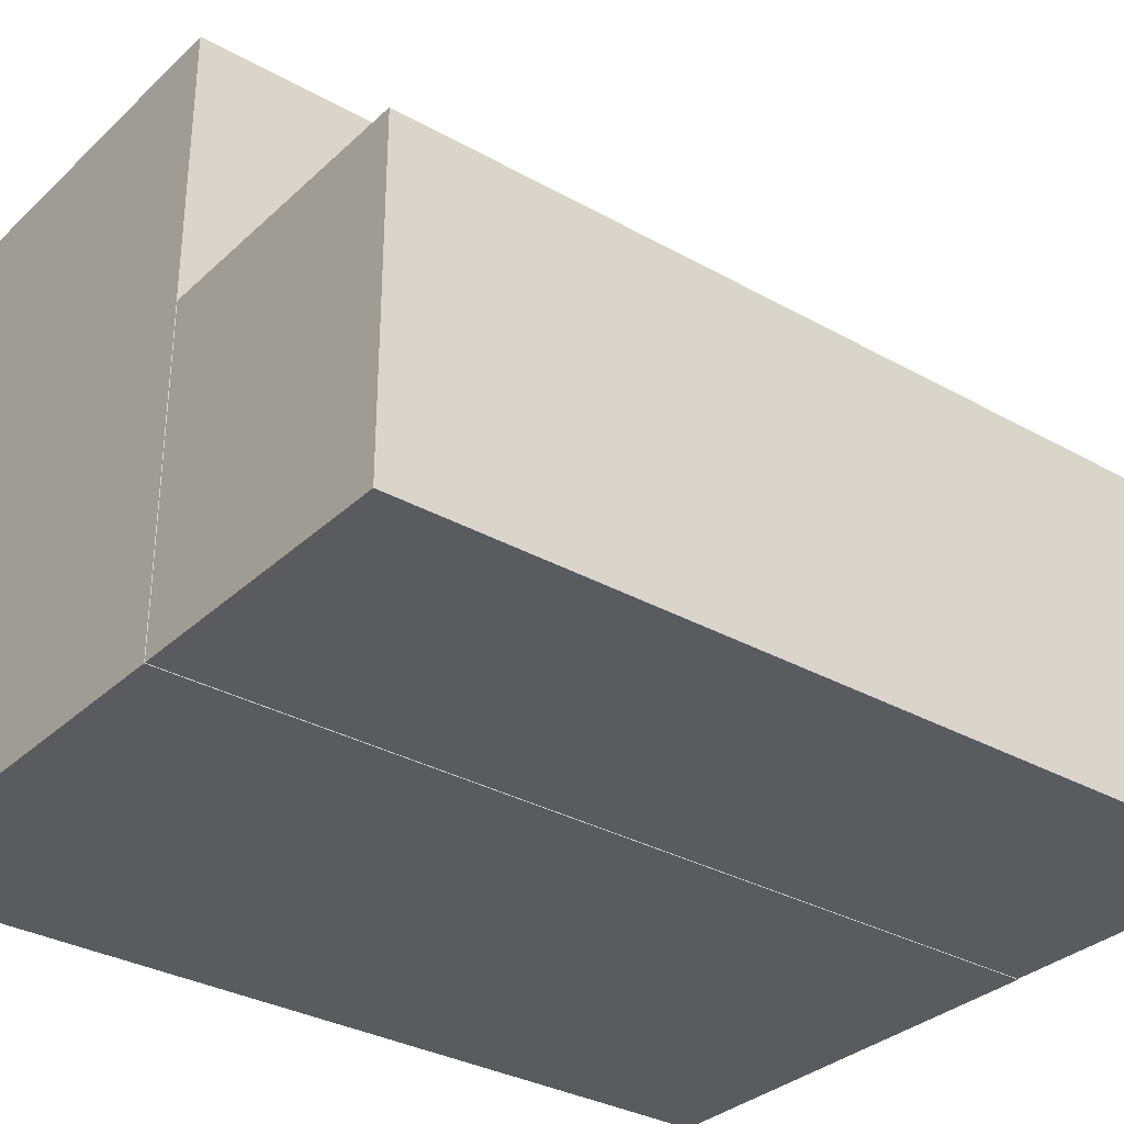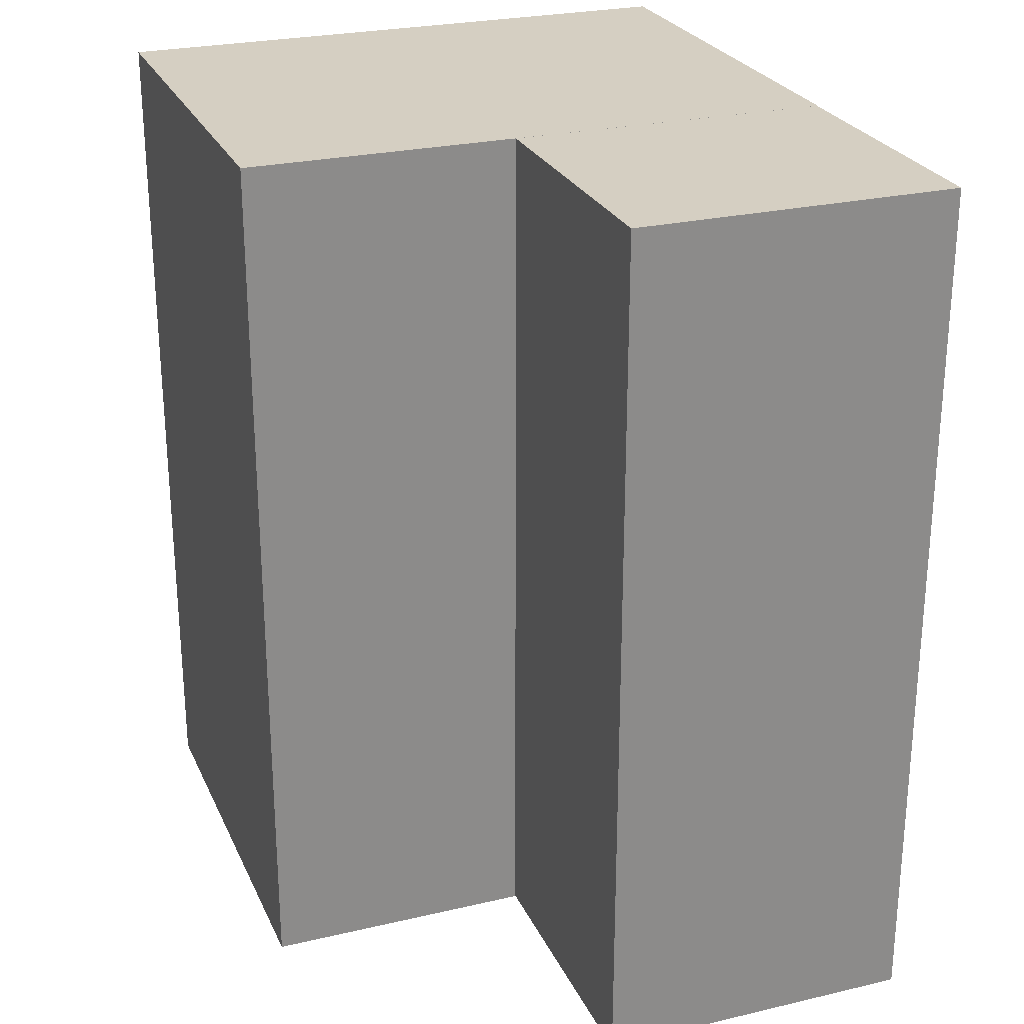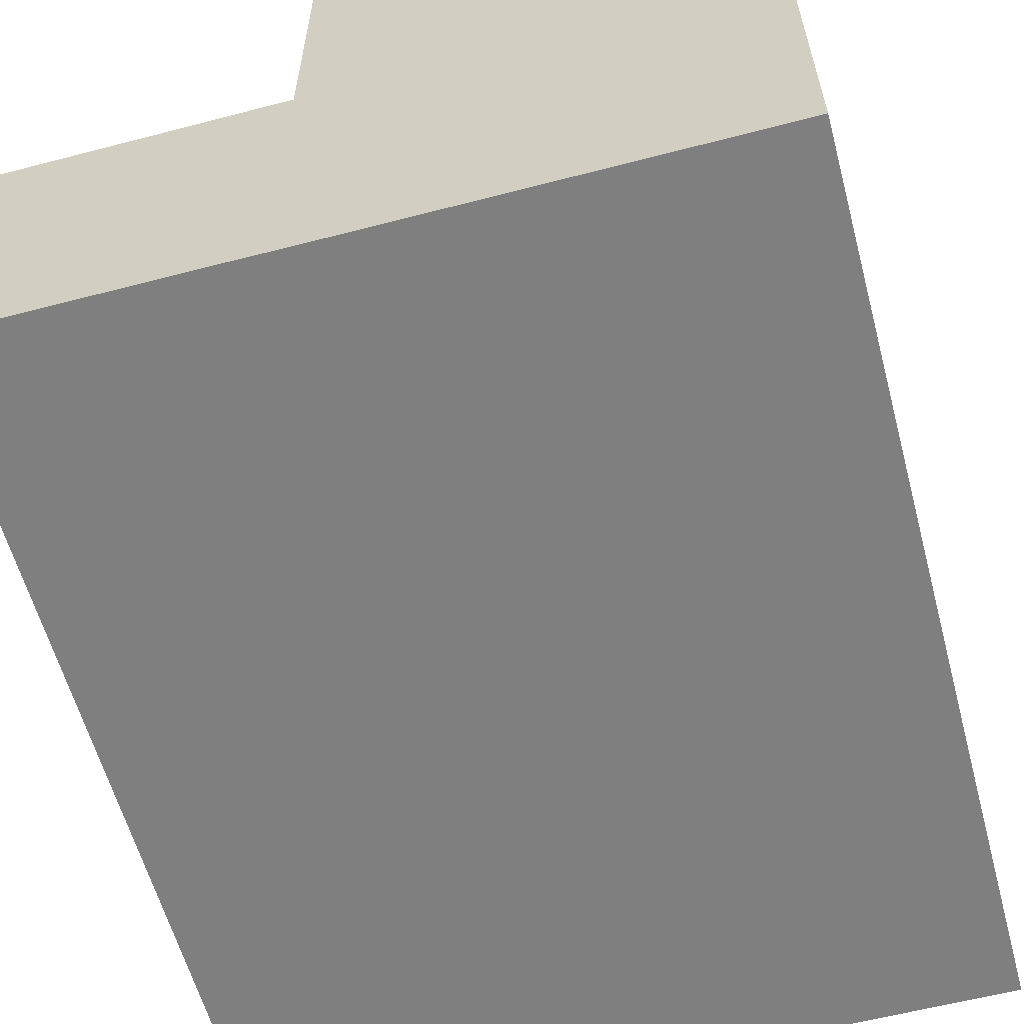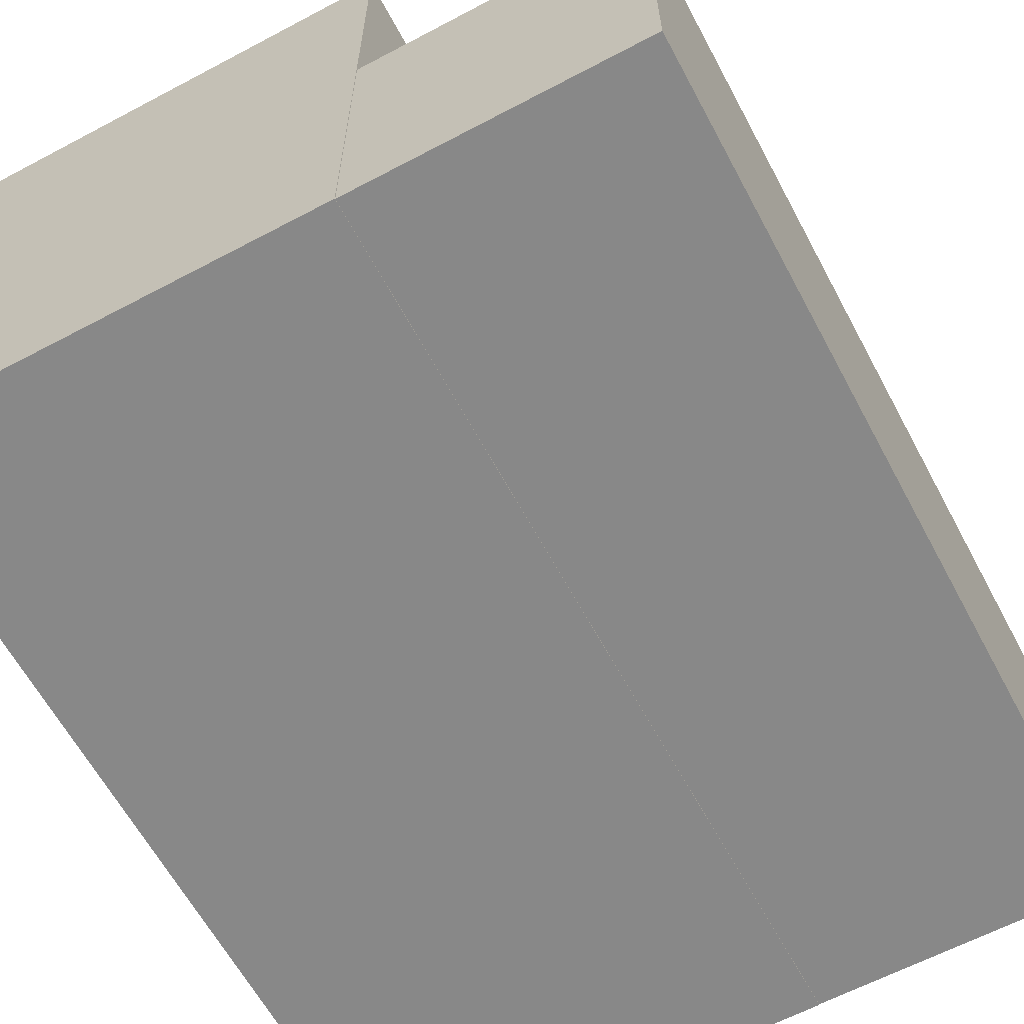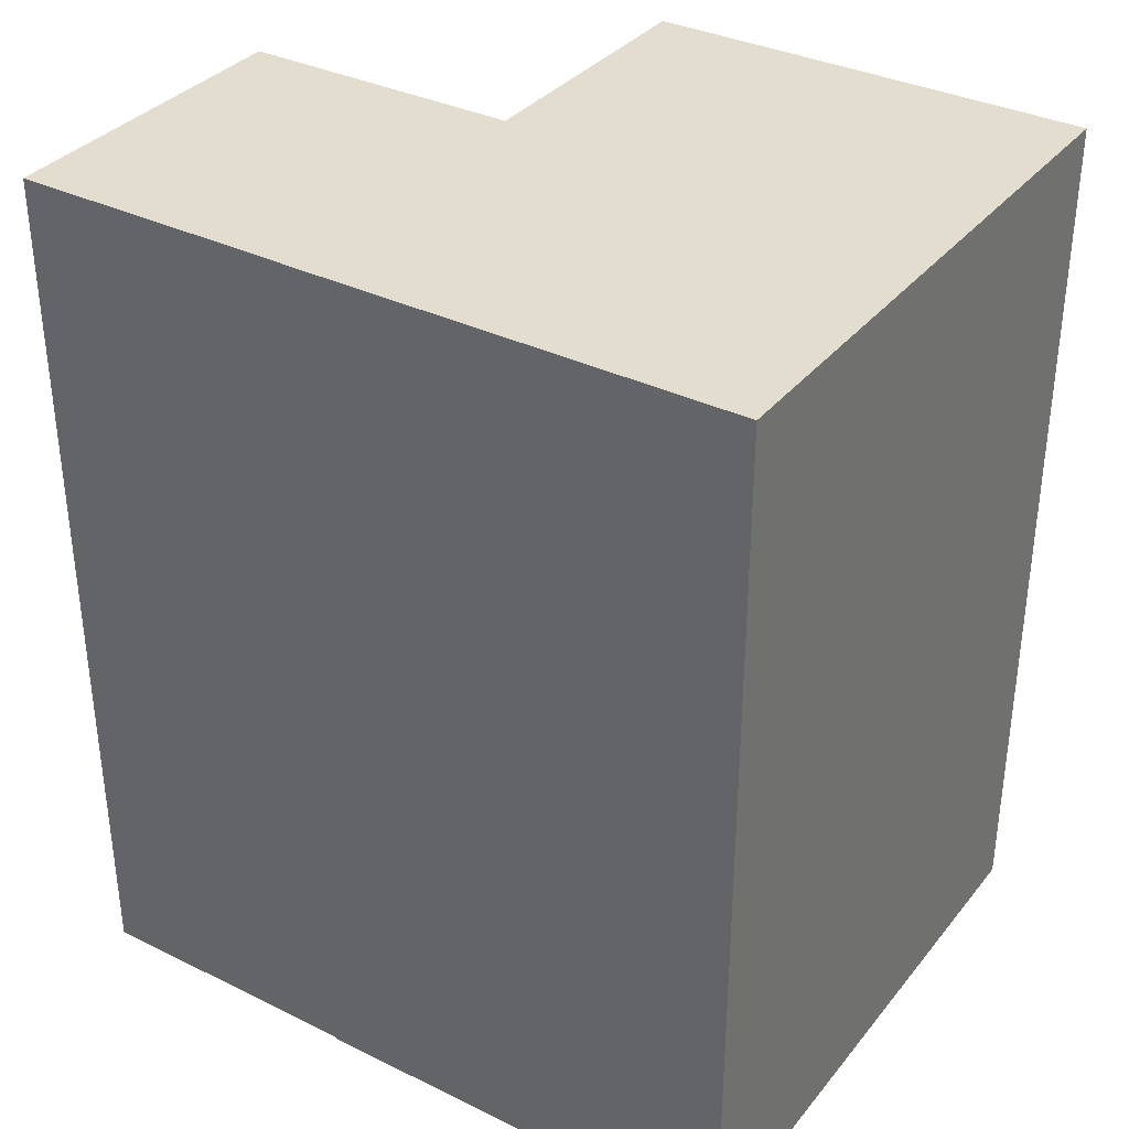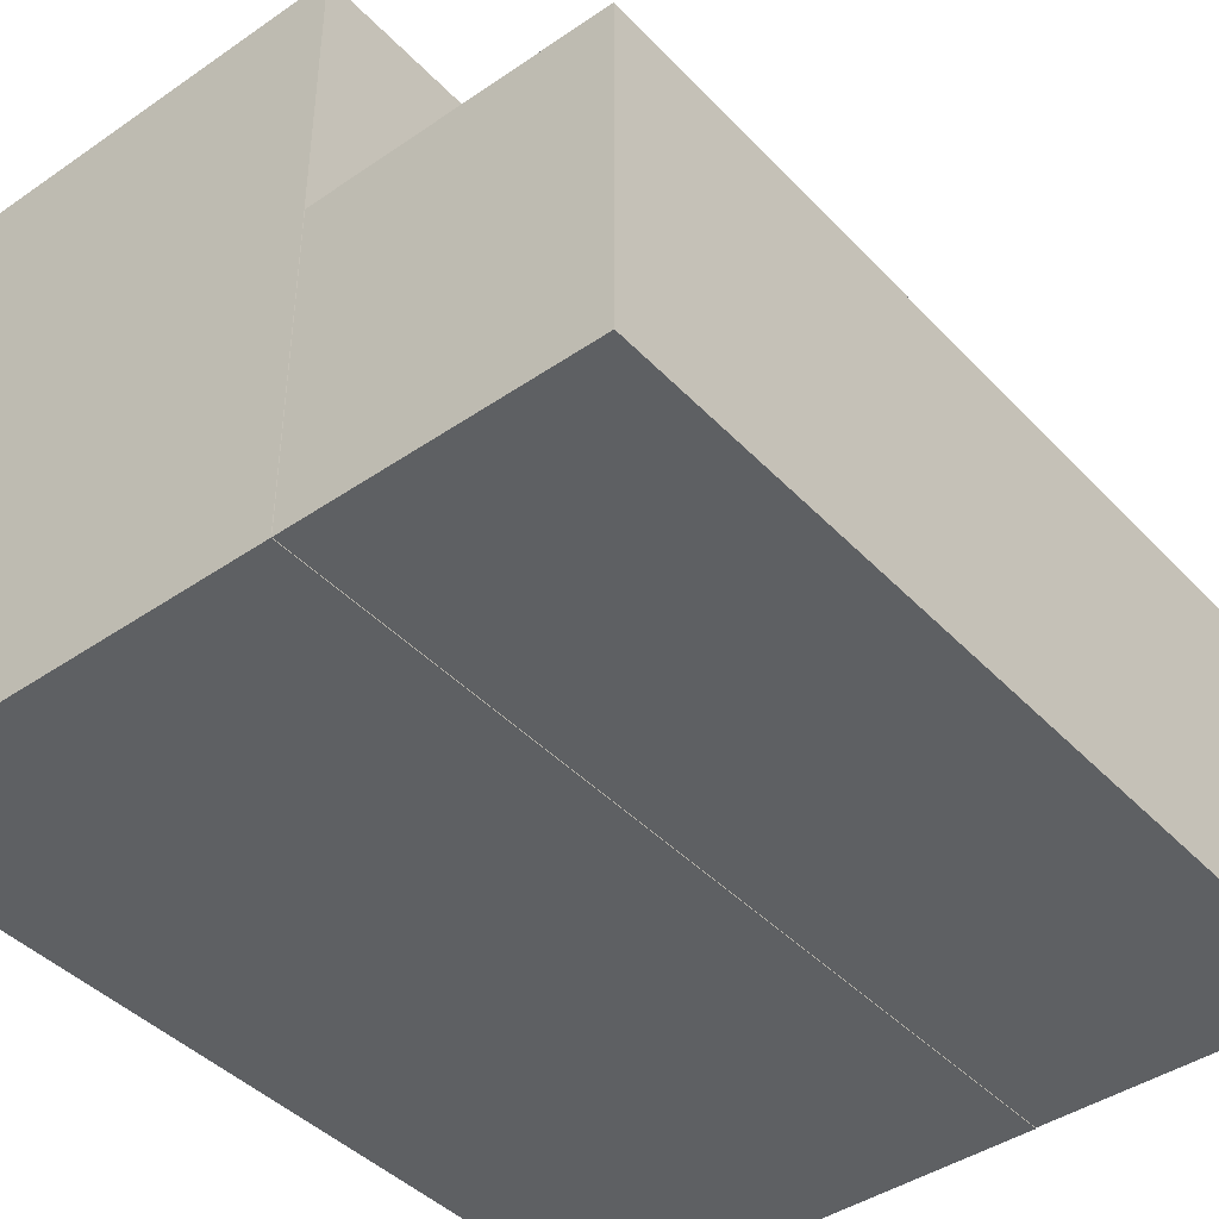
<metadata>
{"format":"obj","ext":"obj","renderer":"f3d","projection":"perspective","resolution":1024,"background":"white","views":[{"elev":-32.4,"azim":-128.1,"up":"+Y"},{"elev":25.9,"azim":-110.4,"up":"+Z"},{"elev":-59.8,"azim":15.0,"up":"+Y"},{"elev":-62.7,"azim":-151.8,"up":"+Y"},{"elev":34.8,"azim":33.2,"up":"+Z"},{"elev":-42.6,"azim":-140.7,"up":"+Y"}]}
</metadata>
<code>
g default
v -3.136 -8.079 12.72
v 9.575 -8.079 12.72
v -3.136 8.968 12.72
v 9.575 8.968 12.72
v -3.136 8.968 -12.48
v 9.575 8.968 -12.48
v -3.136 -8.079 -12.48
v 9.575 -8.079 -12.48
g pCube1
f 1 2 4 3
f 3 4 6 5
f 5 6 8 7
f 7 8 2 1
f 2 8 6 4
f 7 1 3 5
g default
v -11.23 -8.058 12.72
v -3.136 -8.058 12.72
v -11.23 1.189 12.72
v -3.136 1.189 12.72
v -11.23 1.189 -12.46
v -3.136 1.189 -12.46
v -11.23 -8.058 -12.46
v -3.136 -8.058 -12.46
g pCube2
f 9 10 12 11
f 11 12 14 13
f 13 14 16 15
f 15 16 10 9
f 10 16 14 12
f 15 9 11 13

</code>
